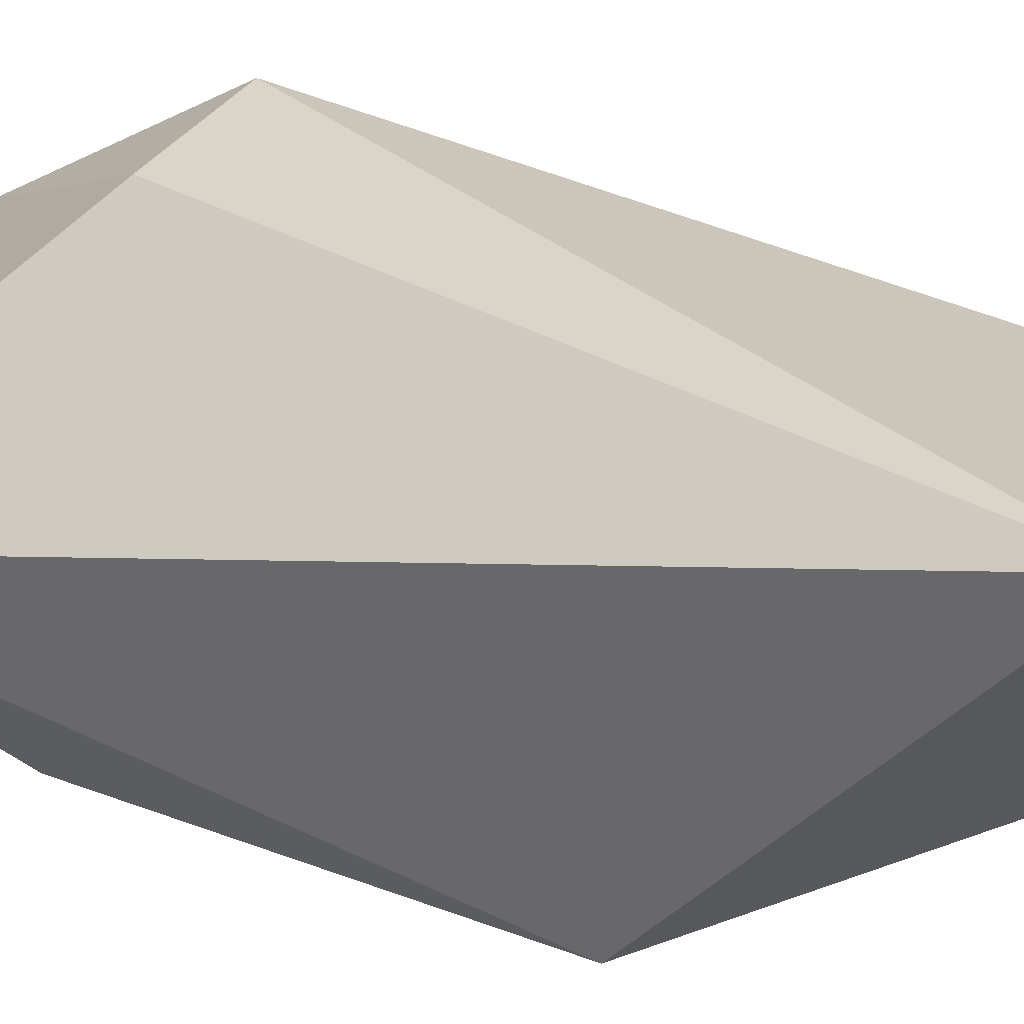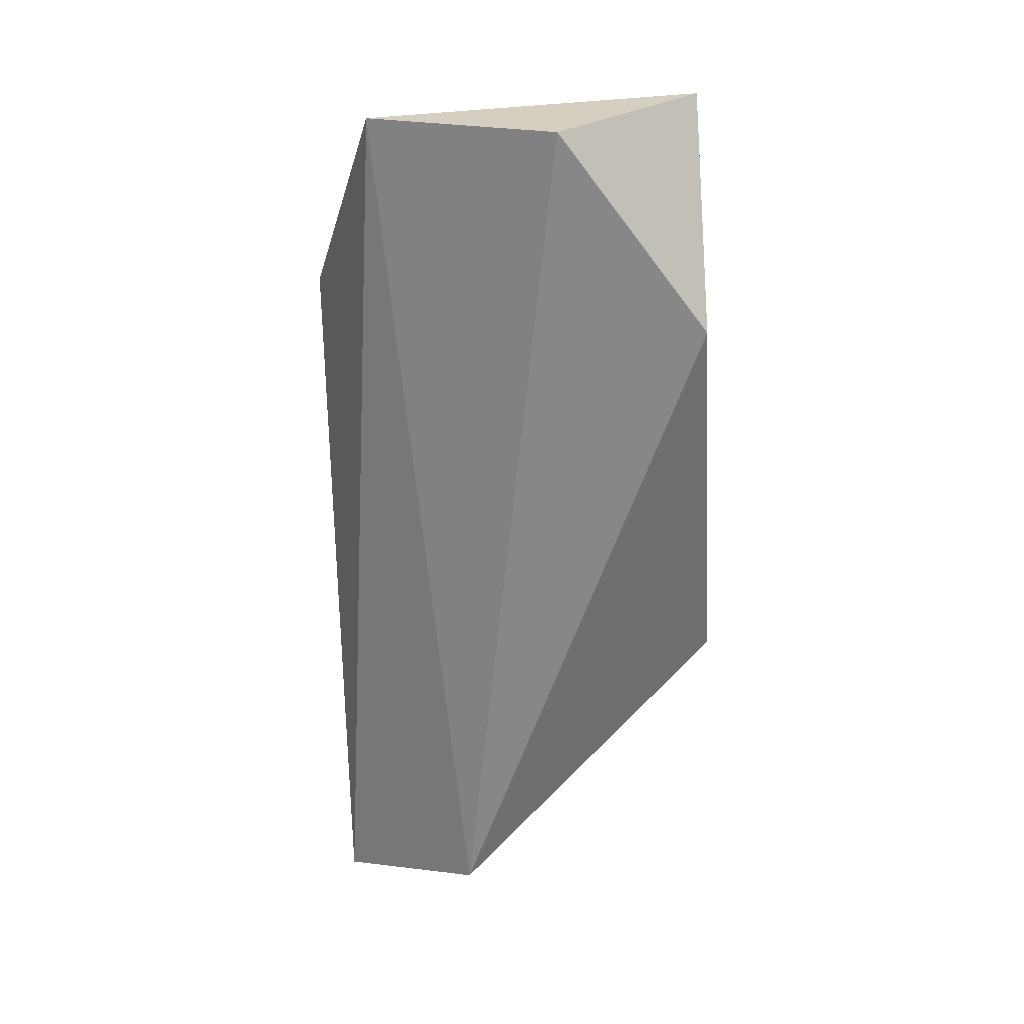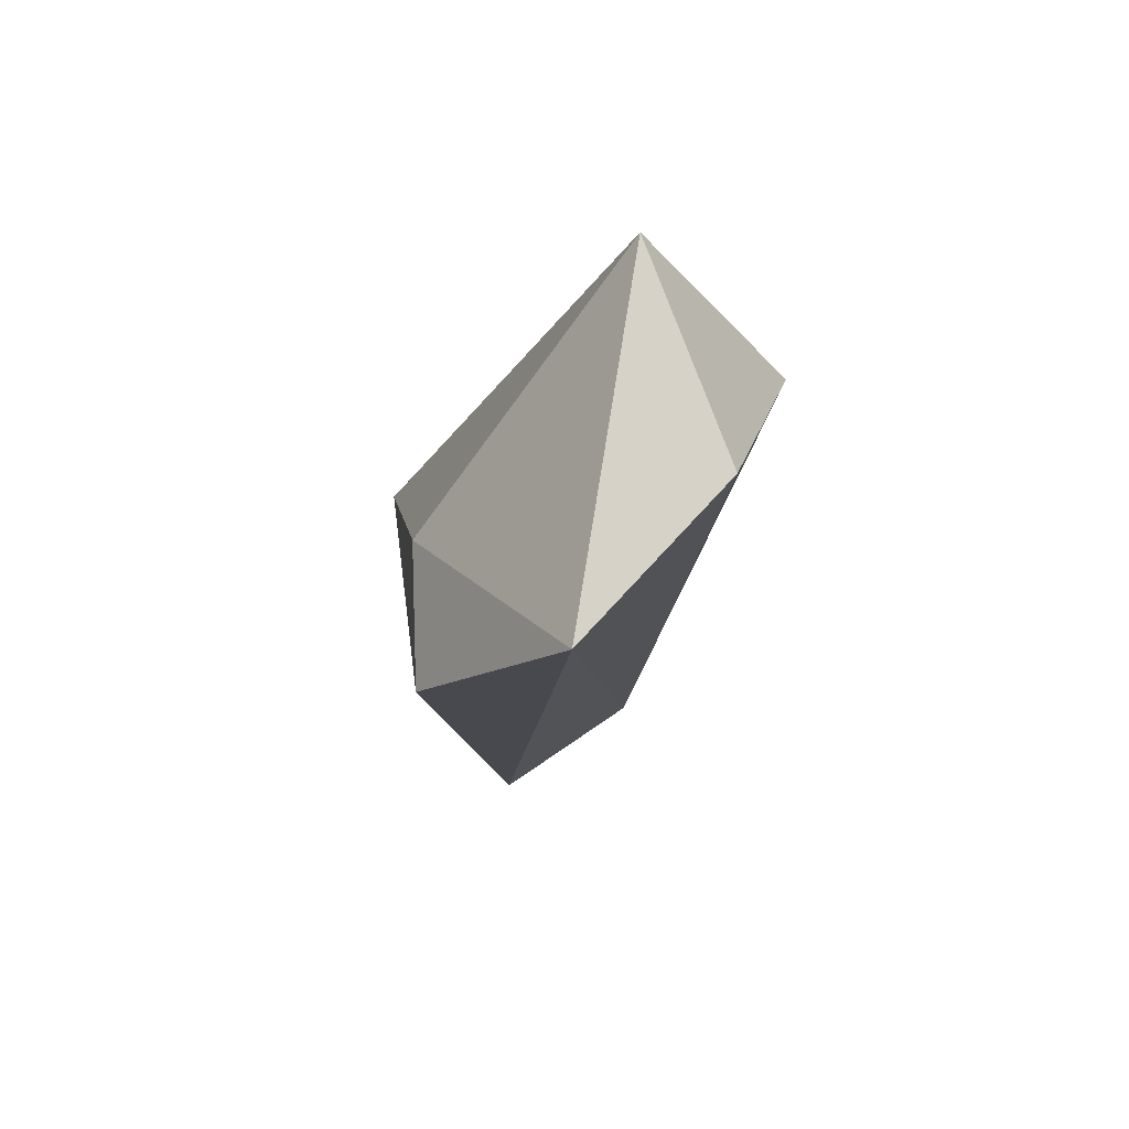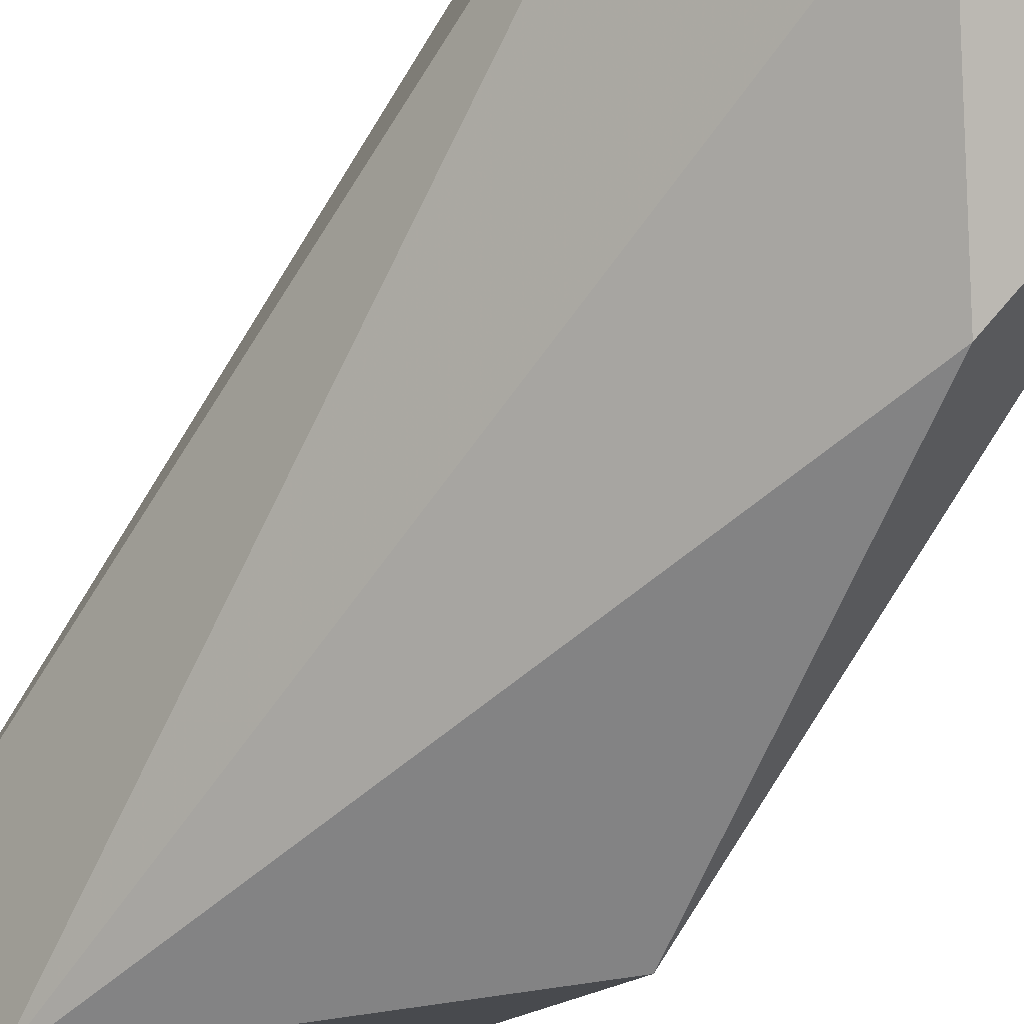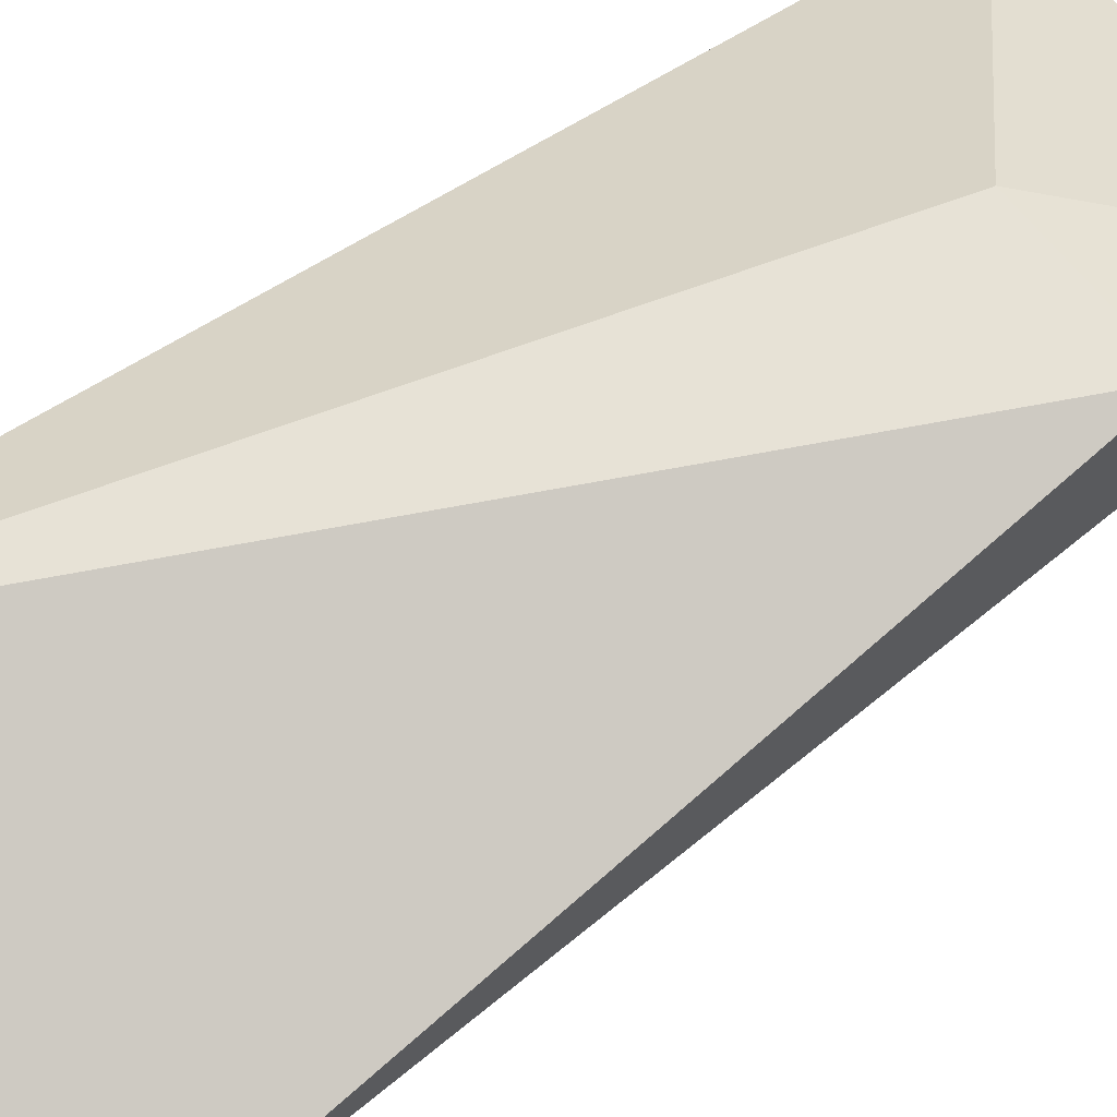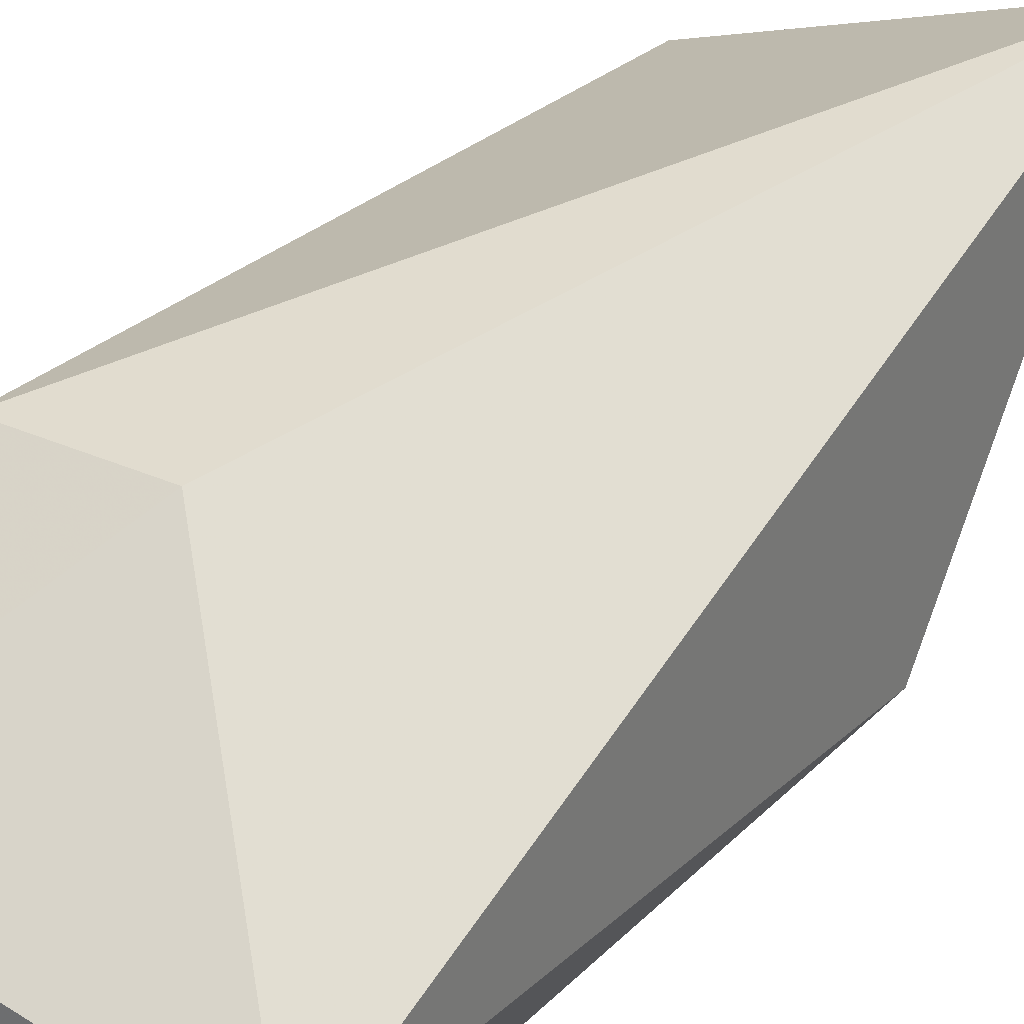
<metadata>
{"format":"obj","ext":"obj","renderer":"f3d","projection":"perspective","resolution":1024,"background":"white","views":[{"elev":33.8,"azim":118.0,"up":"+Y"},{"elev":25.9,"azim":-28.8,"up":"+Z"},{"elev":78.5,"azim":-92.1,"up":"+Z"},{"elev":-69.3,"azim":-30.7,"up":"+Y"},{"elev":68.3,"azim":-129.4,"up":"+Y"},{"elev":30.8,"azim":33.1,"up":"+Y"}]}
</metadata>
<code>
v 0.009923 0.02226 0.07604
v 0.009923 0.01976 0.07979
v 0.01493 0.01601 0.07604
v 0.01243 0.01726 0.07979
v 0.01243 0.02226 0.07604
v 0.01618 0.02351 0.06353
v 0.01618 0.01726 0.06854
v 0.01618 0.01851 0.07979
v 0.00962 0.02113 0.06274
v 0.01117 0.01851 0.06353
f 8 2 4
f 5 6 1
f 6 5 8
f 5 1 2
f 8 5 2
f 6 10 9
f 1 6 9
f 10 2 9
f 2 1 9
f 3 10 7
f 10 6 7
f 8 3 7
f 6 8 7
f 10 3 4
f 3 8 4
f 2 10 4

</code>
